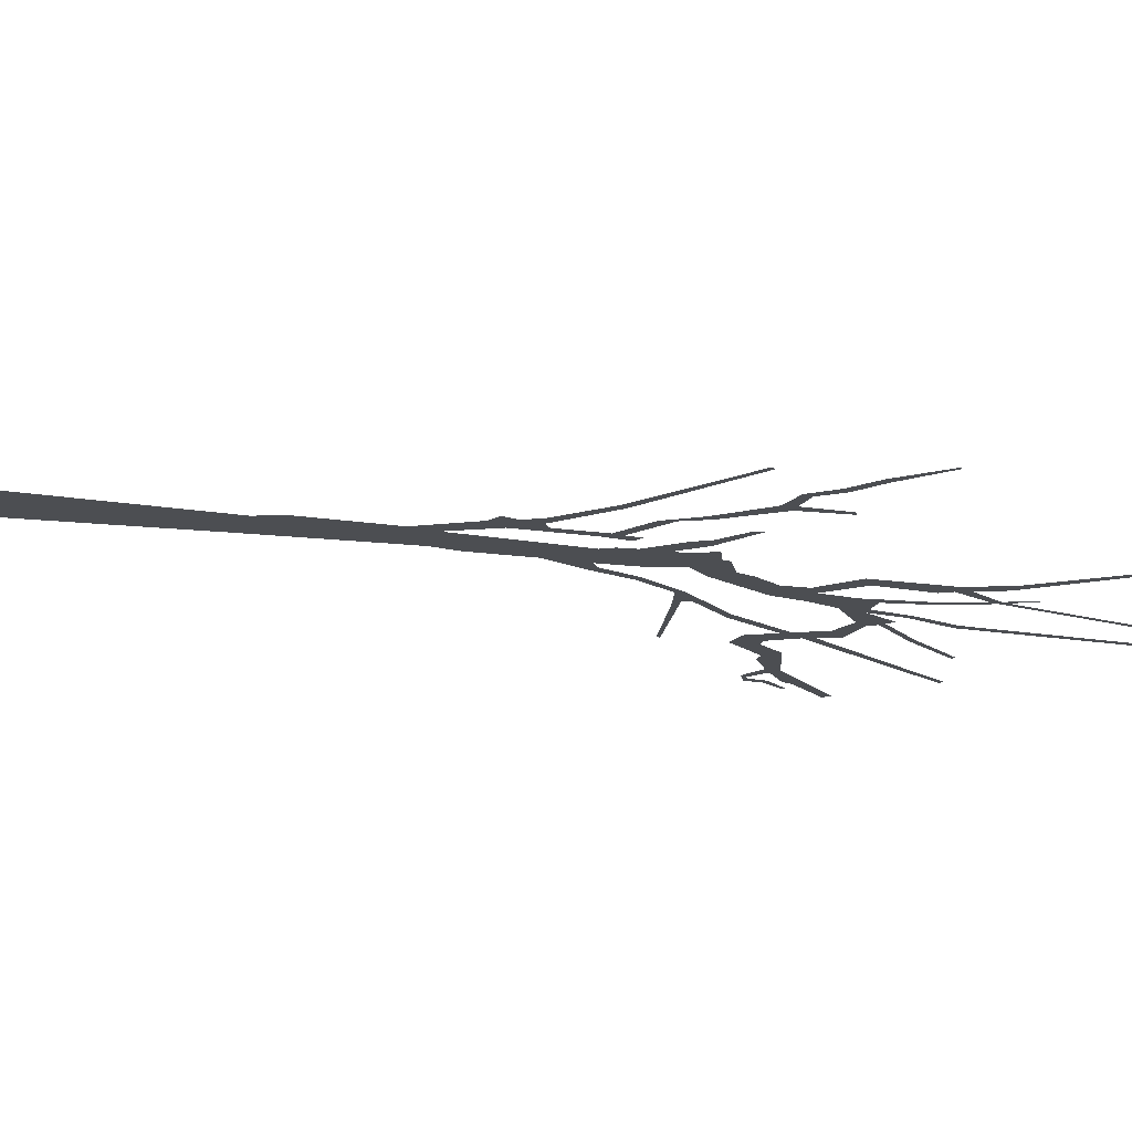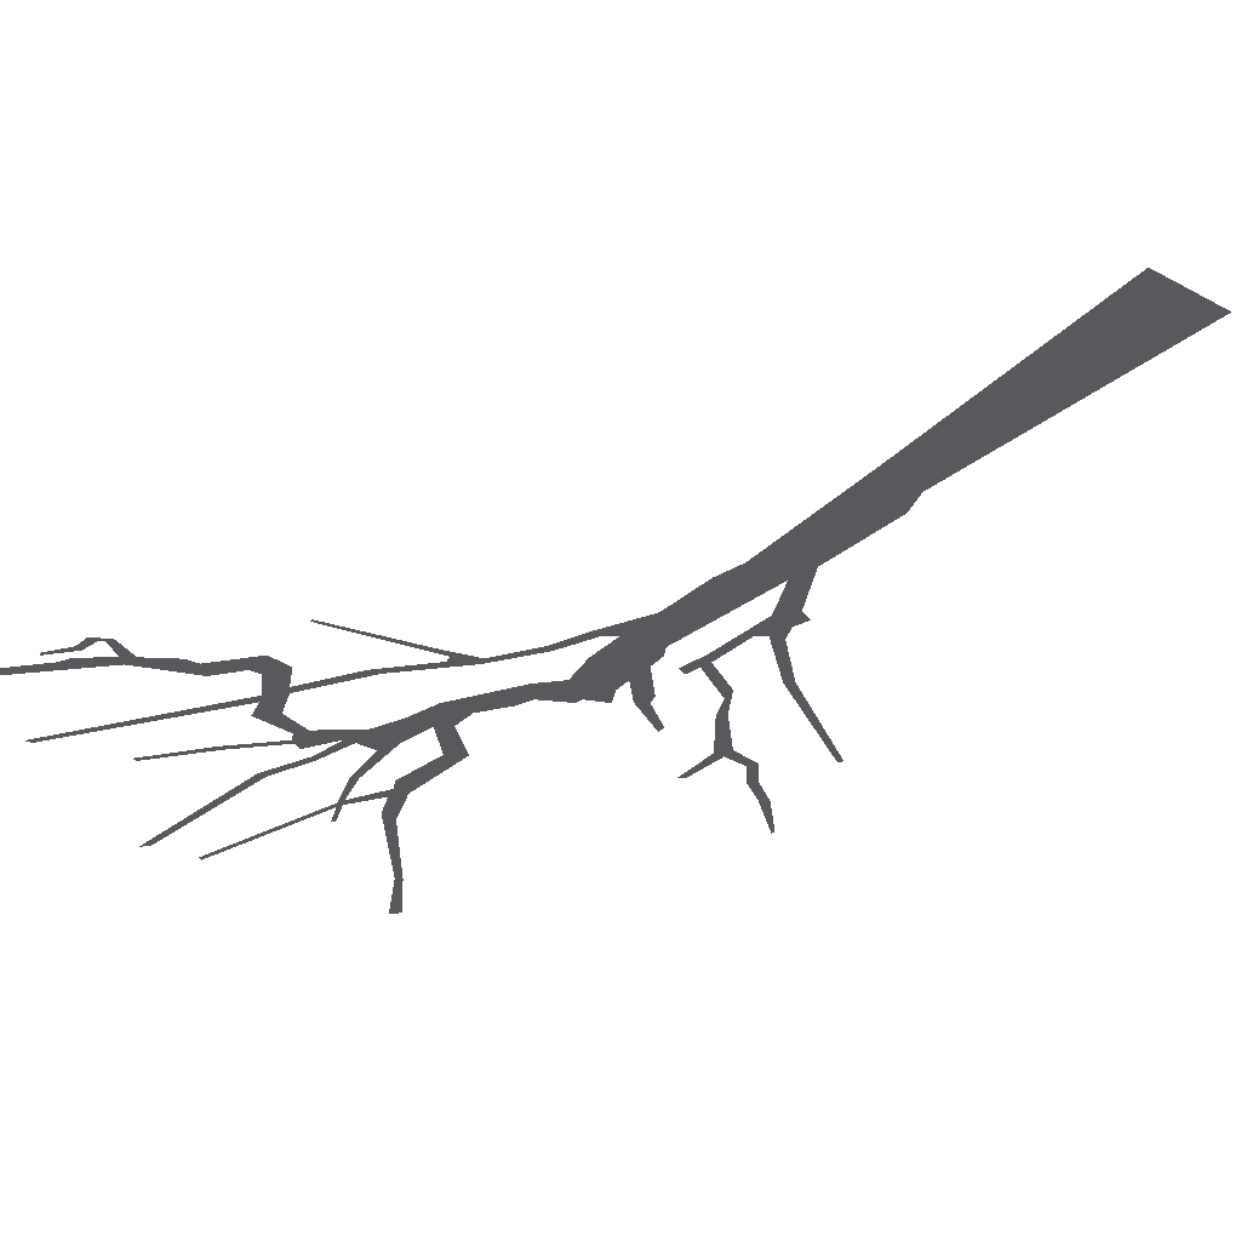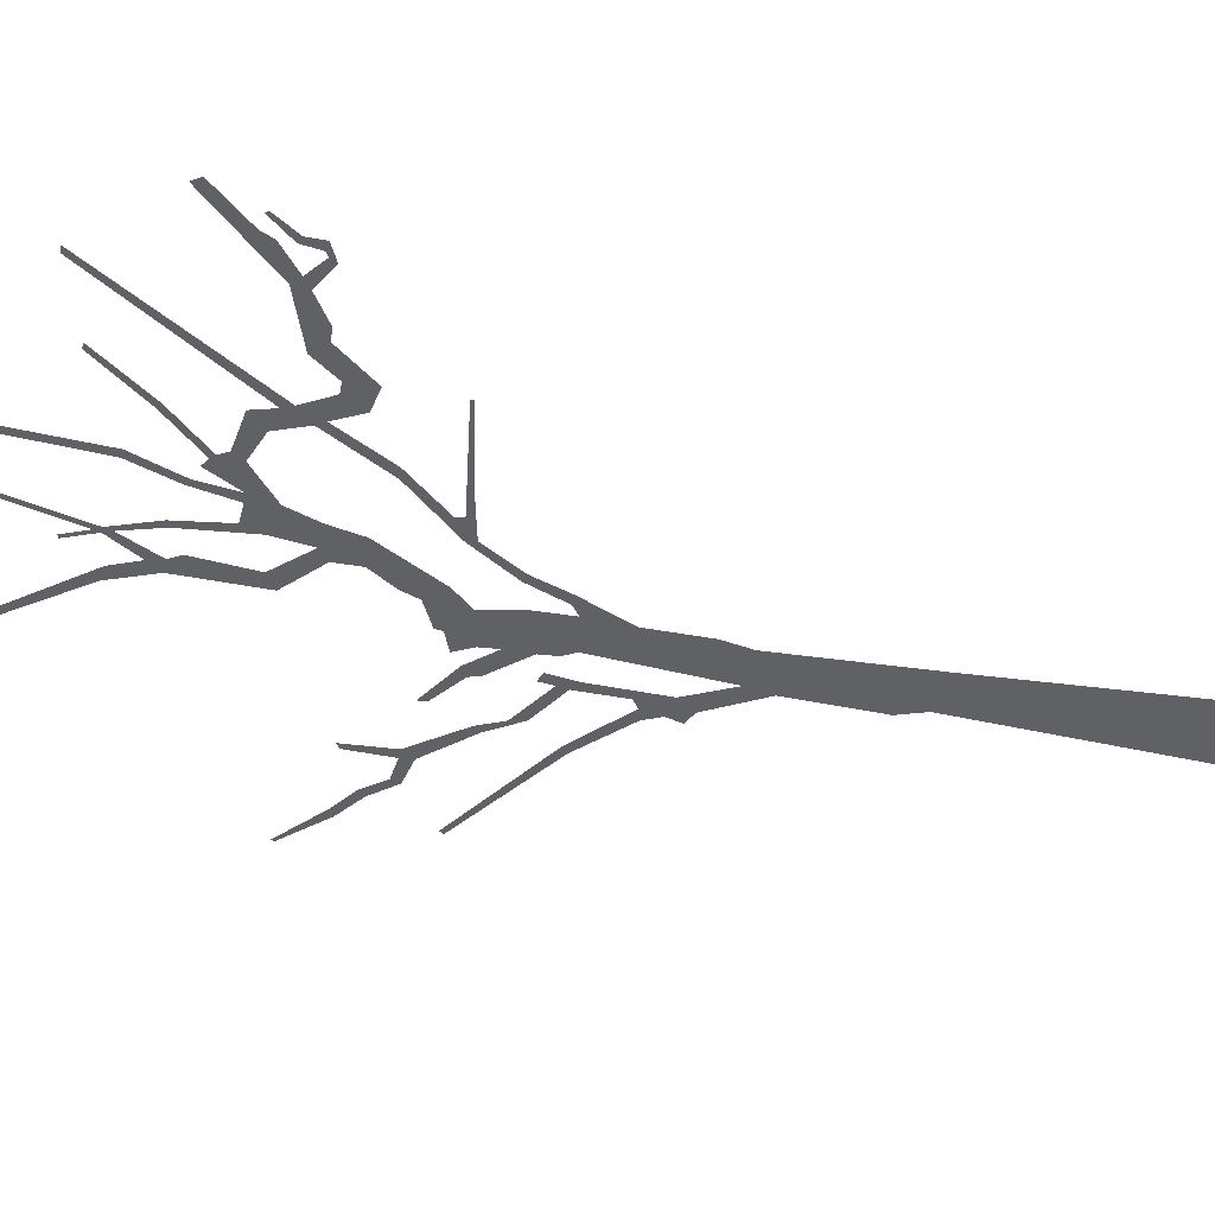
<metadata>
{"format":"obj","ext":"obj","renderer":"f3d","projection":"perspective","resolution":1024,"background":"white","views":[{"elev":-17.0,"azim":71.5,"up":"+Z"},{"elev":-29.5,"azim":-39.2,"up":"+Z"},{"elev":-45.4,"azim":-104.4,"up":"+Z"}]}
</metadata>
<code>
g treeCB005_geo
v -0.8561 10.81 1.498e-07
v -0.7511 8.939 1.978e-07
v -0.7808 10.72 7.183e-07
v -0.8427 8.934 3.185e-07
v -0.5947 8.423 2.368e-07
v -0.6636 8.381 1.049e-06
v -0.52 7.94 1.264e-07
v -0.6268 7.95 -7.641e-05
v -0.5711 7.654 -2.401e-08
v -0.2945 7.941 -2.005e-07
v -0.9537 7.999 -1.683e-06
v -0.818 8.334 -2.8e-07
v -0.2267 7.71 3.643e-07
v -0.1867 8.499 -5.545e-07
v -0.1135 8.464 8.876e-07
v -0.1894 7.291 8.169e-09
v 0.009057 8.97 8.151e-07
v -0.4583 7.297 6.634e-07
v 0.03144 8.879 -8.346e-07
v -0.9628 8.233 -2.298e-07
v -0.9124 8.278 -1.296e-06
v -1.026 8.133 1.648e-08
v -1.38 8.719 -2.853e-07
v -1.298 7.892 -1.222e-06
v -1.317 8.751 -8.48e-07
v -1.829 9.378 -1.435e-06
v -1.766 9.384 -1.64e-06
v -1.471 8.089 4.5e-07
v -1.448 7.56 -3.971e-07
v -1.554 7.844 -5.394e-07
v -1.509 7.472 -1.289e-06
v -1.064 6.816 -3.338e-07
v -1.188 6.832 -5.088e-07
v -0.5392 6.182 -2.556e-07
v -0.7753 6.316 -1.125e-07
v -0.5705 6.084 -9.392e-07
v -0.2253 5.643 -4.911e-08
v -0.8067 6.235 -5.058e-07
v -0.3111 5.607 9.099e-08
v -0.9751 6.197 -1.278e-07
v -2.004 6.432 2.061e-07
v -1.998 6.469 3.287e-07
v -0.07265 5.198 3.725e-07
v -0.1887 5.201 -6.748e-07
v 0.03908 5.105 -8.312e-07
v 0.03783 4.621 -1.239e-06
v 0.5202 5.145 -4.896e-08
v 0.07075 5.544 1.852e-07
v 0.4389 5.015 -6.641e-07
v 0.4846 3.611 6.05e-07
v 0.009164 3.949 -5.275e-07
v 0.05656 3.618 -1.493e-07
v 0.546 5.344 -8.163e-07
v 0.5268 3.312 8.666e-07
v 0.7515 4.1 -9.364e-08
v -0.0937 2.008 8.702e-07
v 0.8871 3.895 2.733e-07
v 0.5113 2.309 -5.988e-07
v 0.3953 2.017 -5.745e-07
v 0.4103 -0.9848 5.07e-07
v -0.4103 -0.9848 6.418e-07
v 1.042 3.963 -8.097e-07
v 0.9992 4.137 5.771e-07
v 1.093 4.323 -8.985e-07
v 0.5599 5.63 7.81e-07
v 0.1772 5.94 -9.535e-07
v 0.8287 5.904 5.678e-08
v 0.9021 5.711 -9.98e-08
v 0.9464 5.829 3.562e-07
v 1.322 6.178 2.575e-07
v 1.315 6.085 -2.15e-08
v 0.5858 5.829 3.123e-07
v 0.4753 6.129 -5.36e-07
v 0.6988 6.029 -1.34e-06
v 0.4633 6.216 -1.599e-07
v -0.02183 6.182 1.023e-06
v 0.1712 6.379 -1.128e-06
v 0.1097 6.573 -1.725e-07
v -0.3958 6.923 -1.053e-06
v -0.07639 6.886 6.199e-08
v -0.0567 7.175 2.187e-07
v 0.1801 7.648 -7.866e-09
v 0.3571 7.52 -1.7e-06
v 0.1498 8.306 1.078e-07
v 0.3862 8.429 -6.583e-07
v 0.2316 8.432 -1.707e-06
v 0.2839 8.593 1.379e-06
v 0.4233 8.888 4.582e-08
v 0.5991 8.907 -7.148e-07
v 1.302 9.903 -1.568e-06
v 1.377 9.878 -6.313e-07
v 1.722 10.58 -3.996e-07
v 1.797 10.47 -5.266e-07
v 0.07185 8.97 9.346e-08
v 0.05323 9.039 8.379e-07
v -0.3205 10.66 6.387e-07
v -0.27 10.69 1.51e-06
v 0.1797 9.304 1.029e-06
v 0.2174 9.285 -7.641e-07
v -2.628 9.658 8.332e-07
v -2.703 9.665 -1.955e-08
v -1.608 7.737 7.388e-08
v -1.679 7.177 2.415e-07
v -1.803 7.435 2.62e-07
v -1.955 7.14 -1.514e-07
v -1.929 7.441 2.835e-07
v -2.291 7.599 -8.689e-07
v -2.134 7.743 -7.719e-07
v -2.435 7.611 -2.008e-07
v -2.742 7.826 -1.61e-06
v -2.754 7.996 -7.536e-07
v -2.855 7.914 -9.048e-07
v -3.037 7.688 6.323e-07
v -3.143 8.167 4.132e-07
v -3.074 7.763 -4.497e-07
v -3.194 8.3 1.259e-07
v -3.504 8.864 -2.919e-07
v -3.573 8.769 -3.336e-07
v -3.225 7.789 5.475e-08
v -3.125 7.801 3.005e-08
v -3.219 7.984 -1.034e-06
v -3.143 8.009 -2.351e-07
v -3.388 8.262 2.175e-07
v -3.357 8.287 1.194e-06
v 1.634 4.807 -3.44e-07
v 2.891 5.597 -8.991e-07
v 2.861 5.647 9.329e-07
v 1.56 4.875 -6.336e-09
v 0.9628 4.372 5.375e-07
v 0.8639 4.447 -1.015e-06
v 0.7721 4.901 -8.55e-08
v 0.8839 4.982 -2.727e-07
v 0.8657 5.1 -2.992e-07
v 0.7418 5.231 4.108e-07
v 0.8537 5.268 -4.662e-07
v 1.369 5.386 1.667e-07
v 1.325 5.224 6.8e-07
v 1.501 5.649 1.205e-06
v 1.569 5.574 8.202e-07
v 1.933 6.18 1.071e-07
v 2.025 6.036 -5.803e-07
v 2.045 6.174 -6.532e-07
v 1.992 6.72 -9.808e-07
v 2.054 6.676 -6.544e-07
v 2.318 6.192 -1.128e-06
v 2.349 6.086 -4.279e-07
v 2.513 6.424 -6.429e-08
v 2.587 6.348 -9.85e-07
v 2.825 6.624 6.024e-07
v 2.906 6.561 -3.51e-07
v 3.34 6.988 6.304e-07
v 3.34 7.037 6.492e-07
g treeCB005_geo_0
f 3 2 1
f 2 4 1
f 2 5 4
f 5 6 4
f 5 7 6
f 7 8 6
f 7 9 8
f 7 10 9
f 9 11 8
f 11 12 8
f 10 13 9
f 13 10 14
f 15 13 14
f 9 13 16
f 15 14 17
f 18 9 16
f 19 15 17
f 11 20 12
f 20 21 12
f 11 22 20
f 20 23 21
f 11 24 22
f 23 25 21
f 23 26 25
f 26 27 25
f 24 28 22
f 24 29 28
f 29 30 28
f 29 31 30
f 29 32 31
f 32 33 31
f 32 34 33
f 34 35 33
f 34 36 35
f 34 37 36
f 36 38 35
f 37 39 36
f 36 40 38
f 40 41 38
f 41 42 38
f 37 43 39
f 43 44 39
f 43 45 44
f 45 46 44
f 45 47 46
f 45 48 47
f 47 49 46
f 49 50 46
f 50 51 46
f 51 50 52
f 48 53 47
f 50 54 52
f 54 50 55
f 52 54 56
f 57 54 55
f 54 58 56
f 58 59 56
f 59 60 56
f 60 61 56
f 62 57 55
f 63 62 55
f 64 63 55
f 48 65 53
f 48 66 65
f 65 67 53
f 67 68 53
f 67 69 68
f 67 70 69
f 70 71 69
f 66 72 65
f 66 73 72
f 73 74 72
f 66 75 73
f 66 76 75
f 76 77 75
f 76 78 77
f 76 79 78
f 79 80 78
f 79 18 80
f 18 81 80
f 18 16 81
f 16 82 81
f 82 83 81
f 82 84 83
f 84 85 83
f 84 86 85
f 86 87 85
f 86 19 87
f 87 88 85
f 88 89 85
f 88 90 89
f 90 91 89
f 90 92 91
f 92 93 91
f 19 94 87
f 19 17 94
f 17 95 94
f 17 96 95
f 96 97 95
f 95 98 94
f 98 99 94
f 101 100 30
f 102 101 30
f 31 102 30
f 31 103 102
f 103 104 102
f 103 105 104
f 105 106 104
f 105 107 106
f 107 108 106
f 107 109 108
f 109 110 108
f 110 111 108
f 111 110 112
f 110 113 112
f 114 111 112
f 113 115 112
f 114 116 111
f 116 117 111
f 116 118 117
f 113 119 115
f 119 120 115
f 119 121 120
f 121 122 120
f 121 123 122
f 123 124 122
f 127 126 125
f 128 127 125
f 128 125 64
f 129 128 64
f 129 64 55
f 130 129 55
f 130 55 131
f 132 130 131
f 132 131 133
f 131 134 133
f 134 135 133
f 132 133 136
f 137 132 136
f 137 136 138
f 139 137 138
f 139 138 140
f 141 139 140
f 141 140 142
f 140 143 142
f 143 144 142
f 141 142 145
f 146 141 145
f 146 145 147
f 148 146 147
f 148 147 149
f 150 148 149
f 150 149 151
f 149 152 151

</code>
